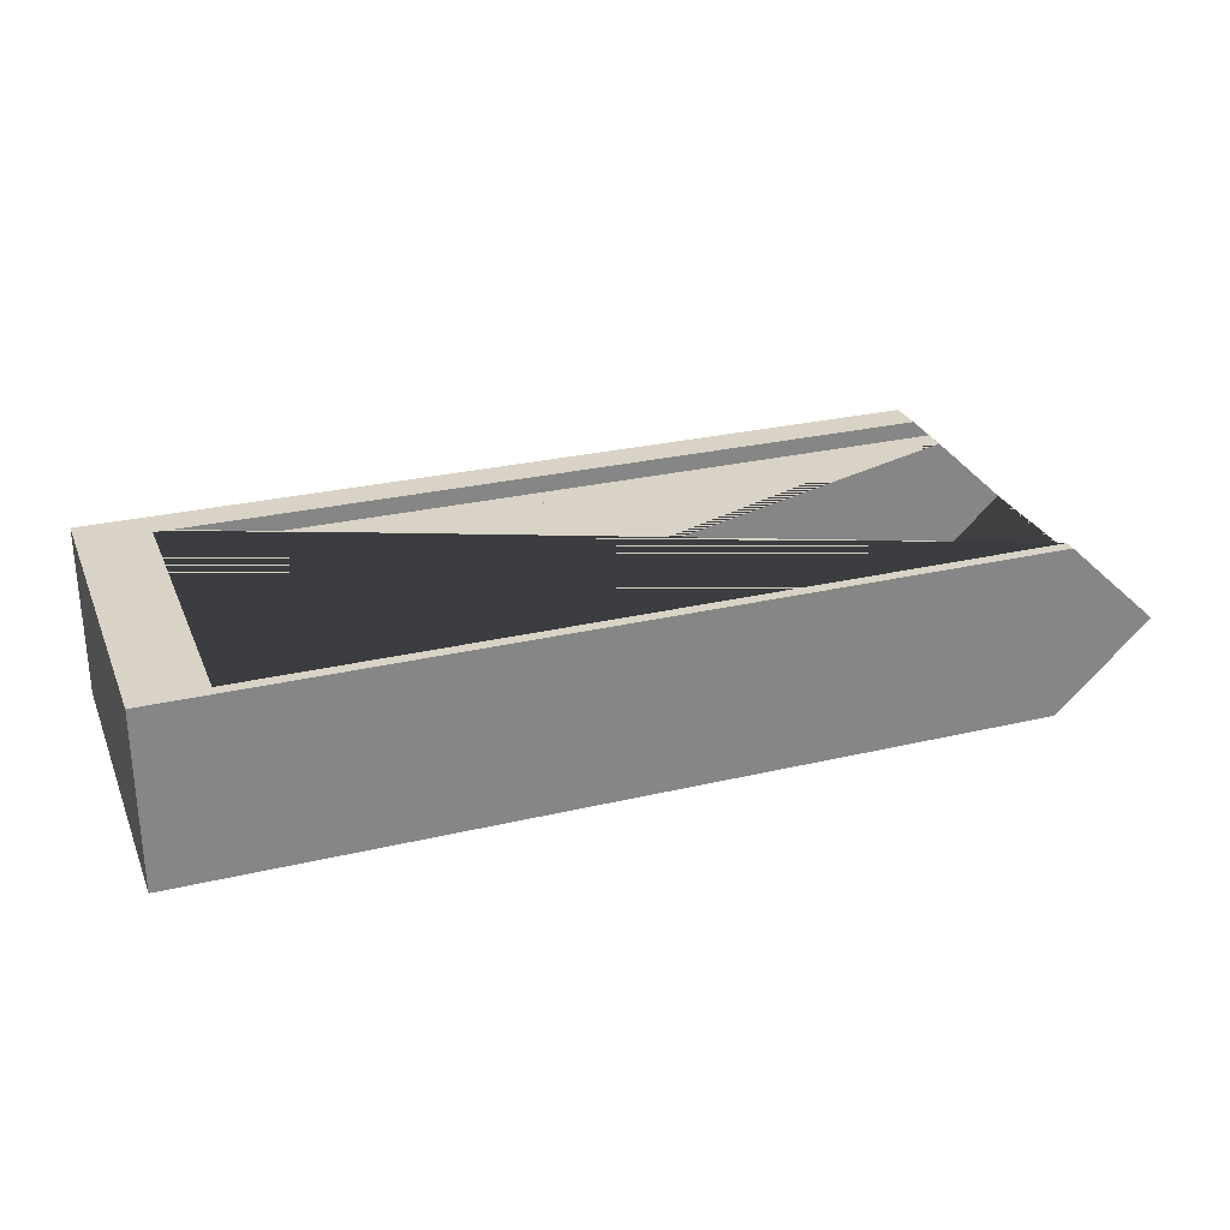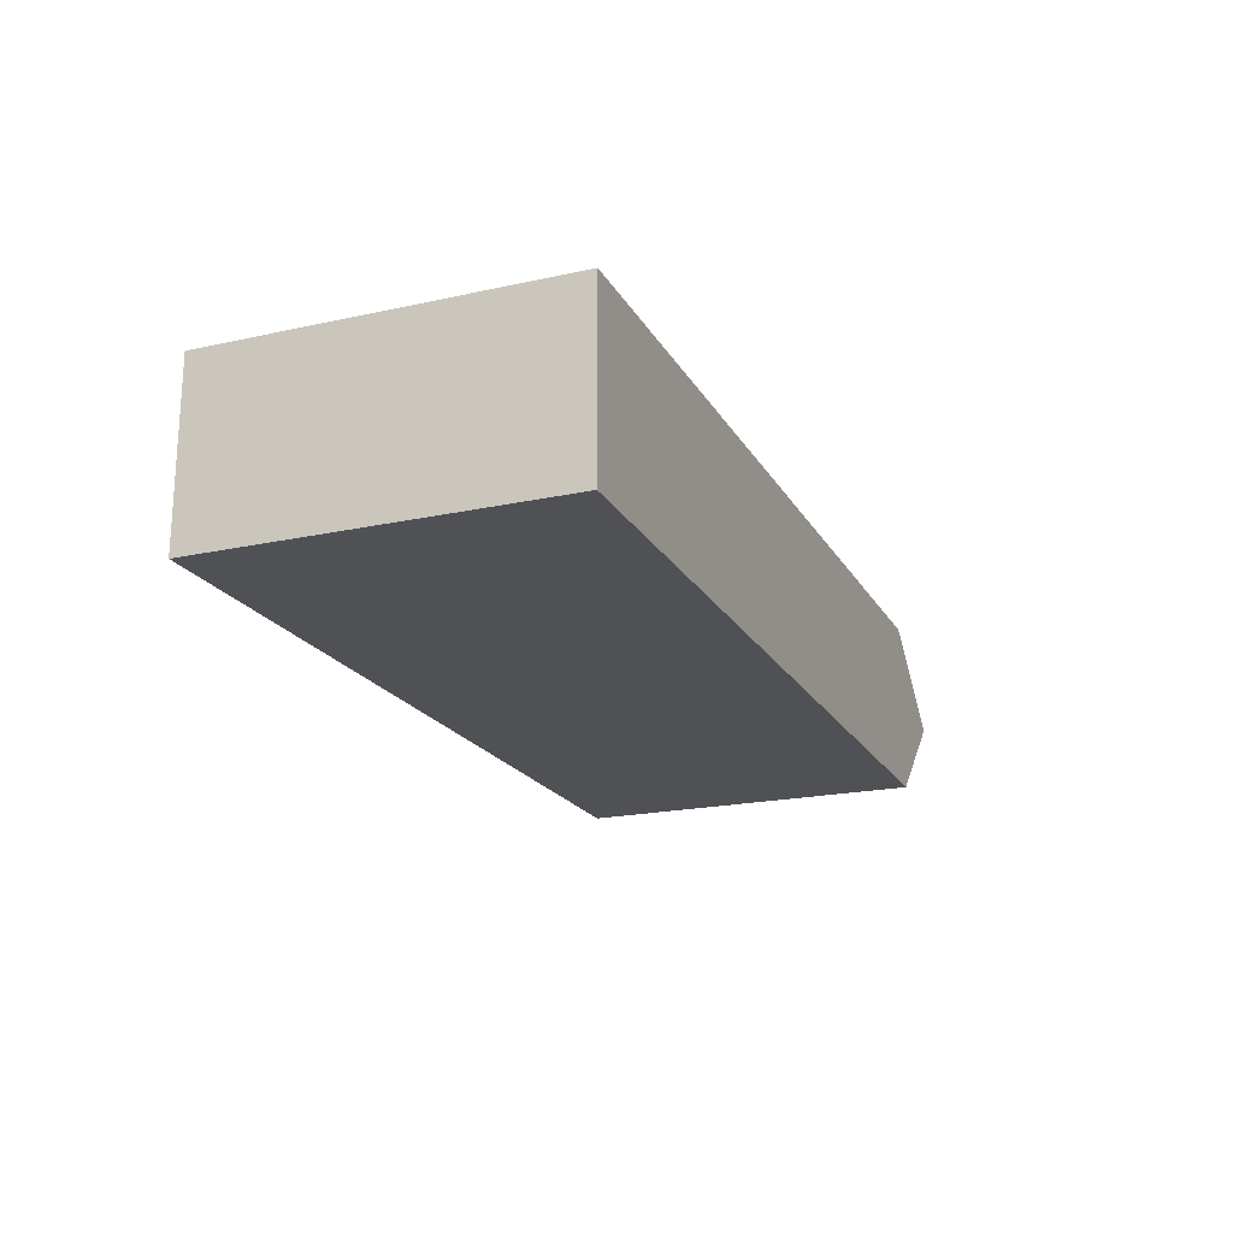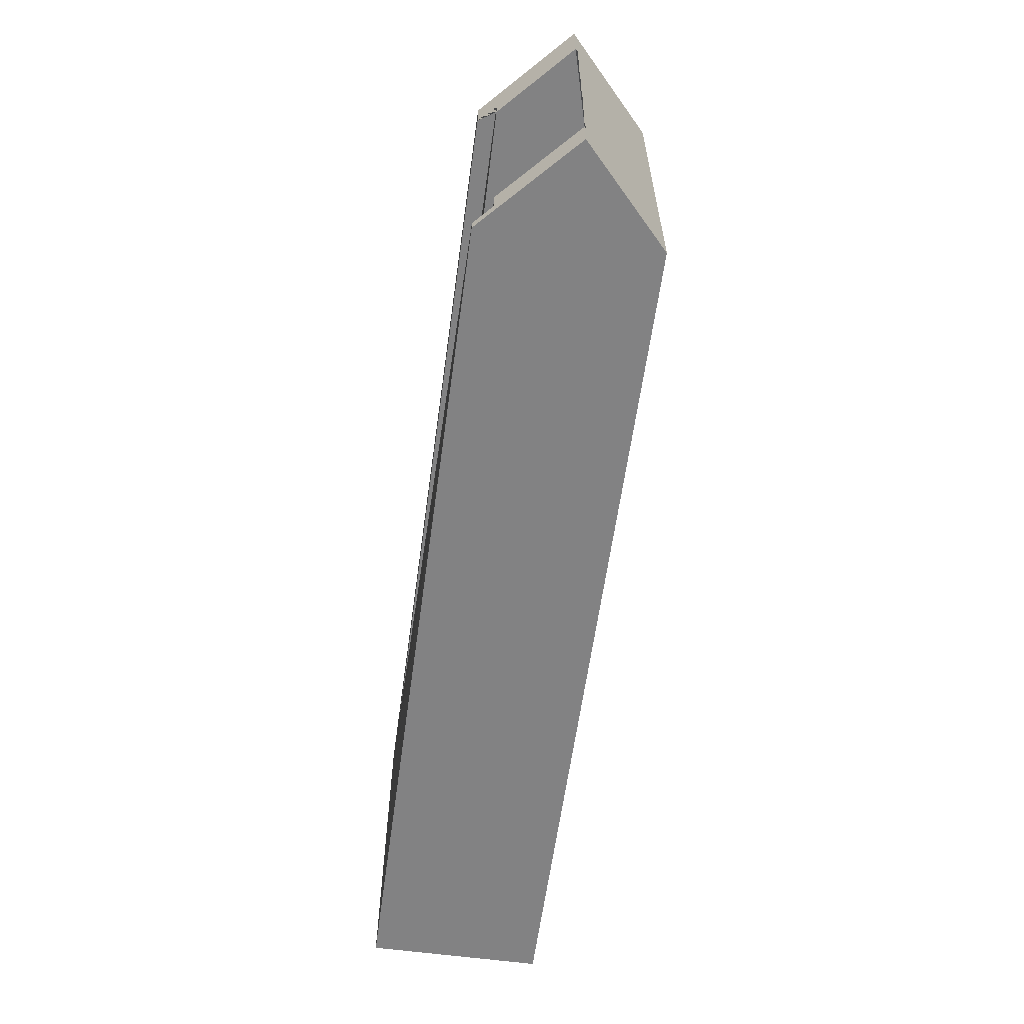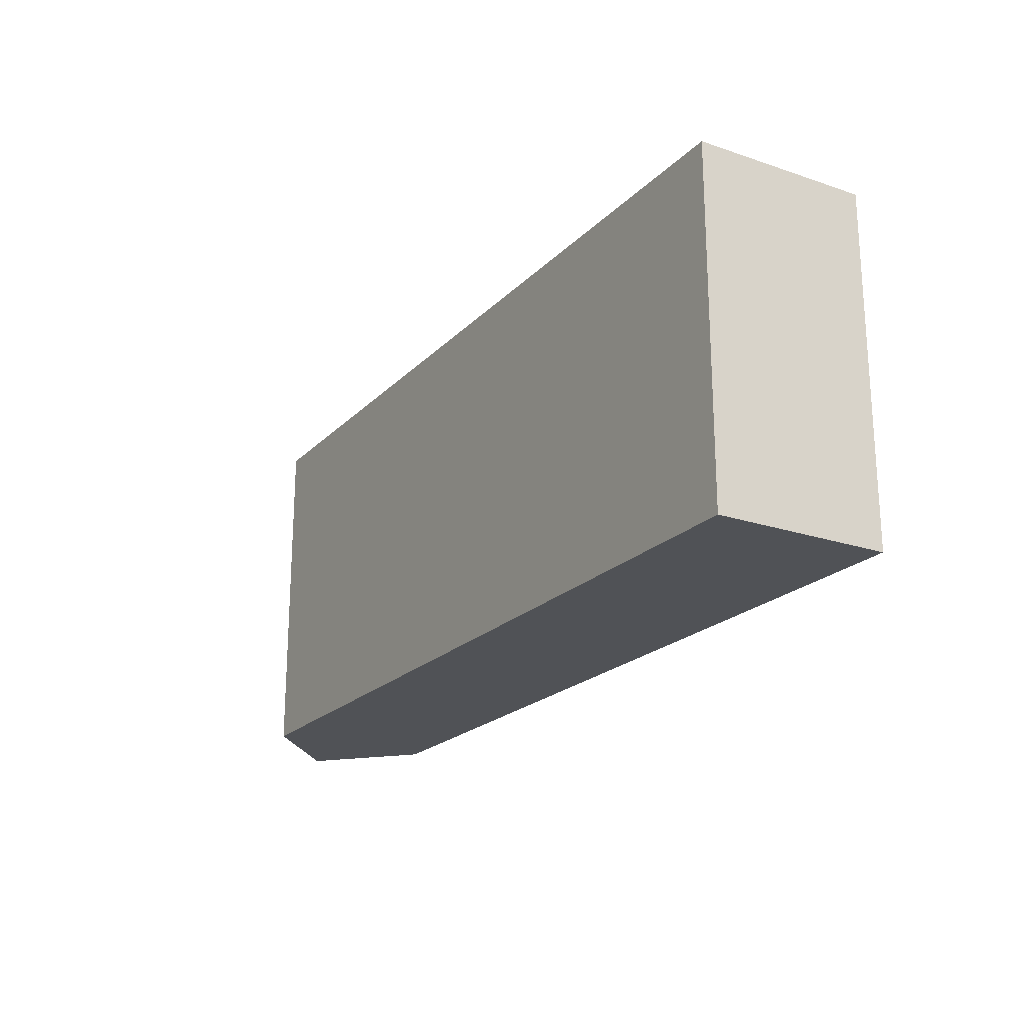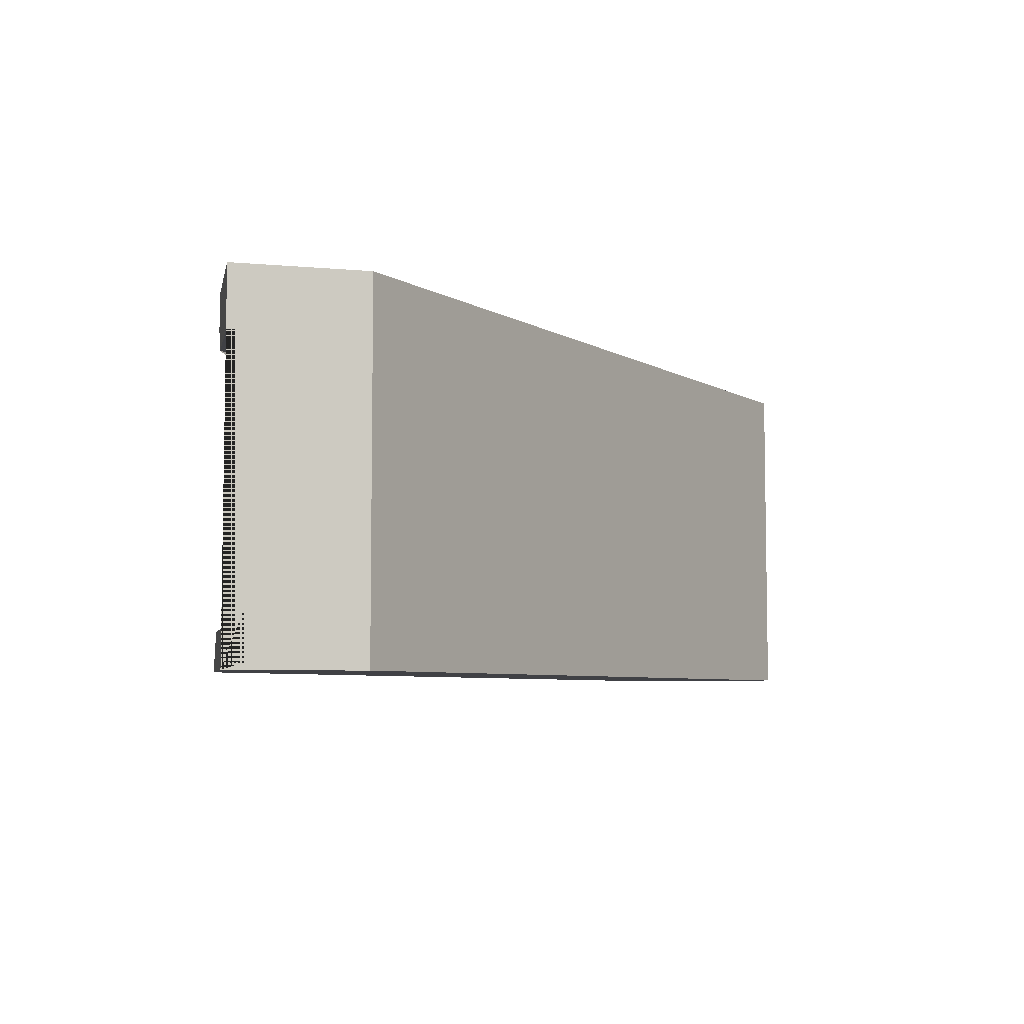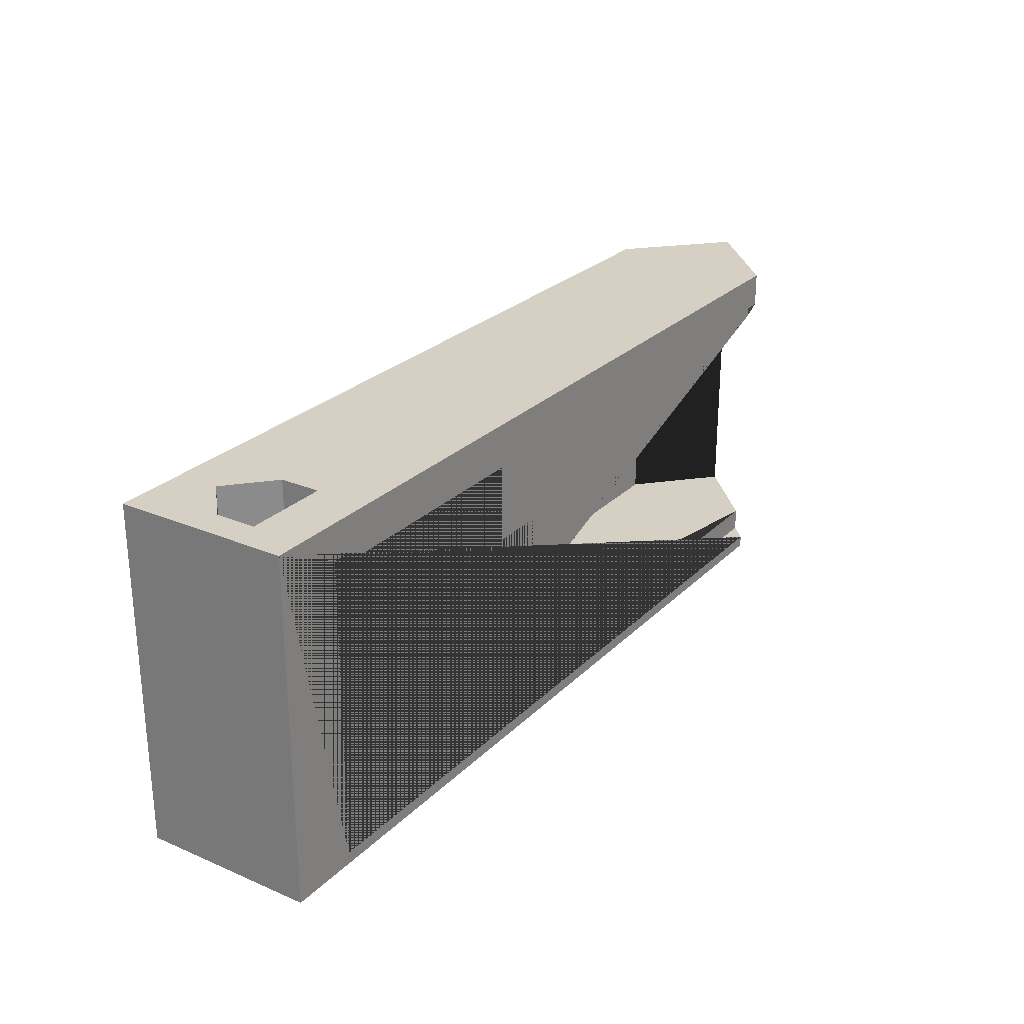
<metadata>
{"format":"obj","ext":"obj","renderer":"f3d","projection":"perspective","resolution":1024,"background":"white","views":[{"elev":27.8,"azim":160.2,"up":"+Y"},{"elev":-19.9,"azim":112.0,"up":"+Y"},{"elev":-60.9,"azim":-97.8,"up":"+Z"},{"elev":-21.1,"azim":59.1,"up":"+Z"},{"elev":-5.9,"azim":-58.5,"up":"+Z"},{"elev":26.1,"azim":123.9,"up":"+Z"}]}
</metadata>
<code>
g Mesh1 Intersection Model
v 3.47 -0.03197 -0.1084
v 3.509 0.0166 -0.1084
v 3.509 0.0166 -0.5084
v 3.47 -0.03197 -0.5084
f 1 2 3 4
v 3.435 0.08401 -0.1084
v 3.034 -0.03197 -0.1084
v 3.034 0.2133 -0.1084
v 3.47 0.2133 -0.1084
v 3.47 0.1533 -0.1084
v 3.435 0.1533 -0.1084
f 5 2 1 6 7 8 9 10
v 3.435 0.08401 -0.008434
v 3.509 0.0166 -0.008434
f 5 11 12 2
v 3.435 0.1533 -0.008434
f 10 13 11 5
v 3.58 0.1533 -0.5084
v 3.58 0.1533 -0.008434
v 3.47 0.1533 -0.5084
f 14 15 13 10 9 16
v 3.58 0.08401 -0.5084
v 3.58 0.08401 -0.008434
f 17 18 15 14
f 2 12 18 17 3
v 3.63 -0.05672 -0.008434
f 19 18 12
f 19 15 18
v 3.63 0.2433 -0.008434
f 20 15 19
f 15 20 13
v 2.02 0.09328 -0.008434
f 20 21 13
v 2.18 0.2433 -0.008434
f 21 20 22
v 3.63 0.2433 -0.6084
v 2.18 0.2433 -0.6084
v 2.18 0.2433 -0.5884
v 3.51 0.2433 -0.5884
v 3.51 0.2433 -0.06843
v 2.18 0.2433 -0.06843
f 20 23 24 25 26 27 28 22
v 3.63 -0.05672 -0.6084
f 20 19 29 23
v 2.18 -0.05672 -0.008434
v 2.18 -0.05672 -0.6084
f 29 19 30 31
f 19 12 30
f 11 30 12
f 11 21 30
f 13 21 11
v 2.02 0.09328 -0.6084
v 2.02 0.09328 -0.1084
v 2.154 -0.03197 -0.1084
v 2.154 -0.03197 -0.5484
v 2.02 0.09328 -0.5484
f 32 31 30 21 33 34 35 36
f 32 24 23 29 31
v 2.148 0.2133 -0.5484
v 2.148 0.2133 -0.5884
f 32 36 37 38 25 24
v 2.884 0.2133 -0.5484
v 2.884 -0.03197 -0.5484
f 39 37 36 35 40
v 3.034 0.2133 -0.4193
v 3.034 0.2133 -0.5484
v 3.47 0.2133 -0.5484
v 3.034 0.2133 -0.2433
v 2.884 0.2133 -0.2433
v 2.884 0.2133 -0.1084
v 2.148 0.2133 -0.1084
v 2.148 0.2133 -0.06843
v 3.51 0.2133 -0.06843
v 3.51 0.2133 -0.5884
v 2.884 0.2133 -0.4193
f 41 42 43 8 7 44 45 46 47 48 49 50 38 37 39 51
v 3.034 -0.001969 -0.5326
v 3.034 -0.001969 -0.1249
v 3.034 -0.03197 -0.5484
f 41 52 53 44 7 6 54 42
v 2.884 -0.001969 -0.5326
f 51 55 52 41
v 2.884 -0.03197 -0.1084
v 2.884 -0.001969 -0.1249
f 39 40 56 46 45 57 55 51
f 40 35 34 56
f 56 34 33 47 46
f 47 33 21 22 28 48
f 49 48 28 27
f 27 26 50 49
f 26 25 38 50
f 44 53 57 45
f 53 52 55 57
v 3.47 -0.03197 -0.5484
f 58 54 6 1 4
f 54 58 43 42
f 4 16 9 8 43 58
f 16 4 3 17 14

</code>
